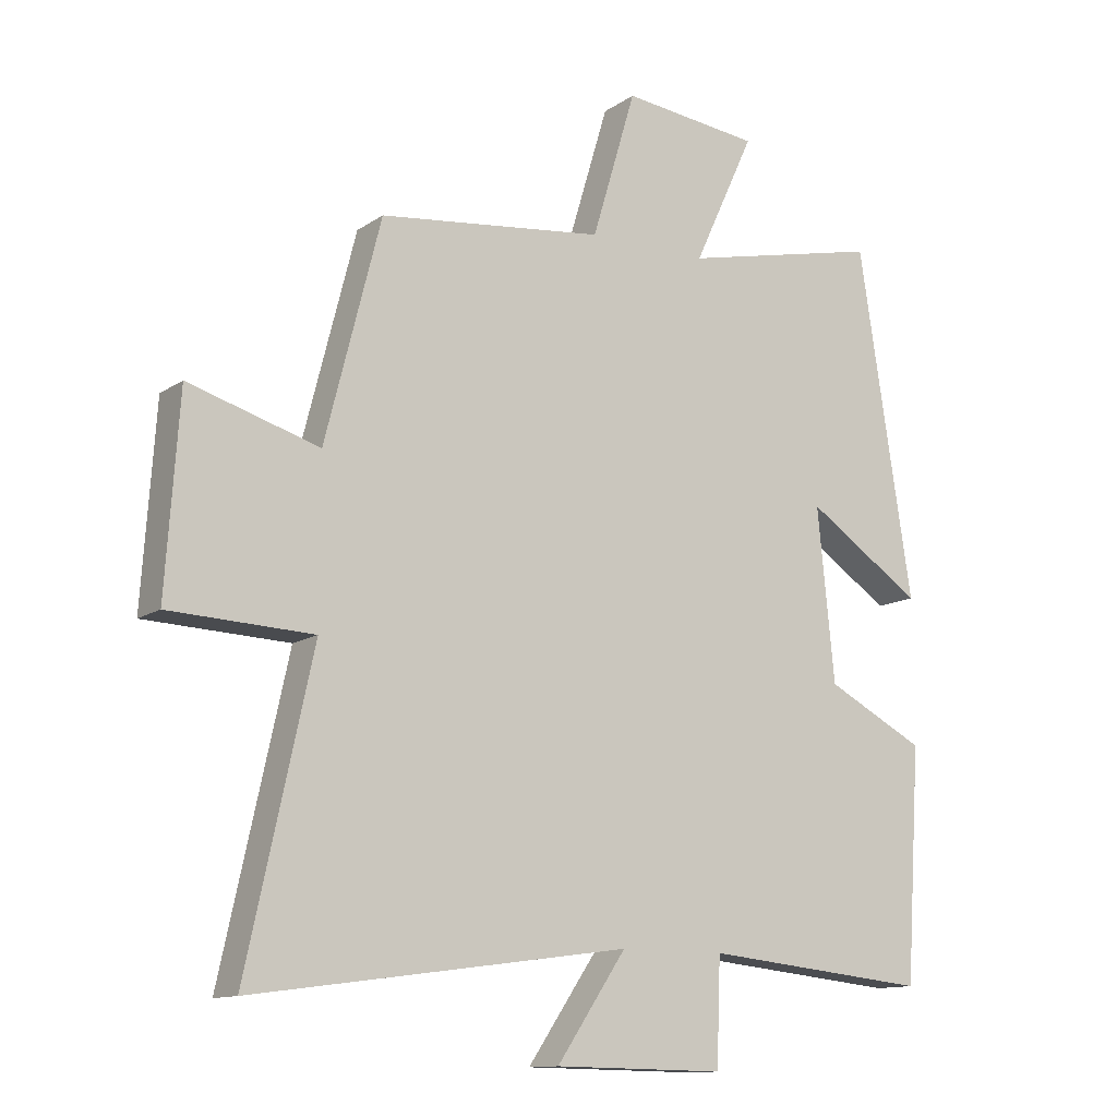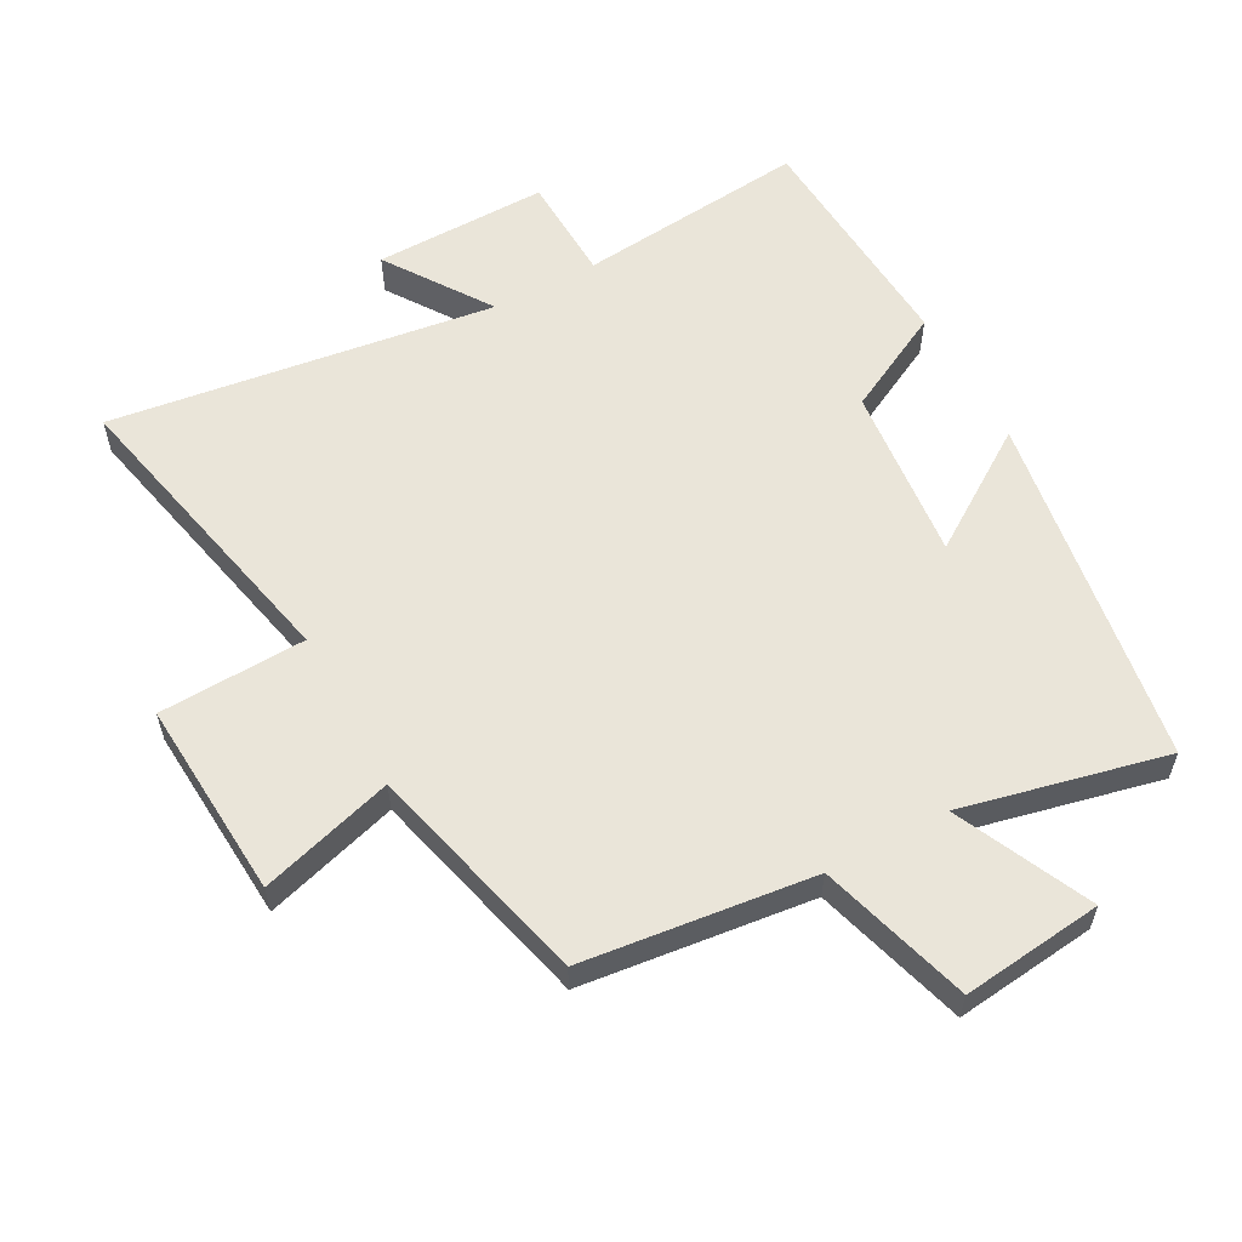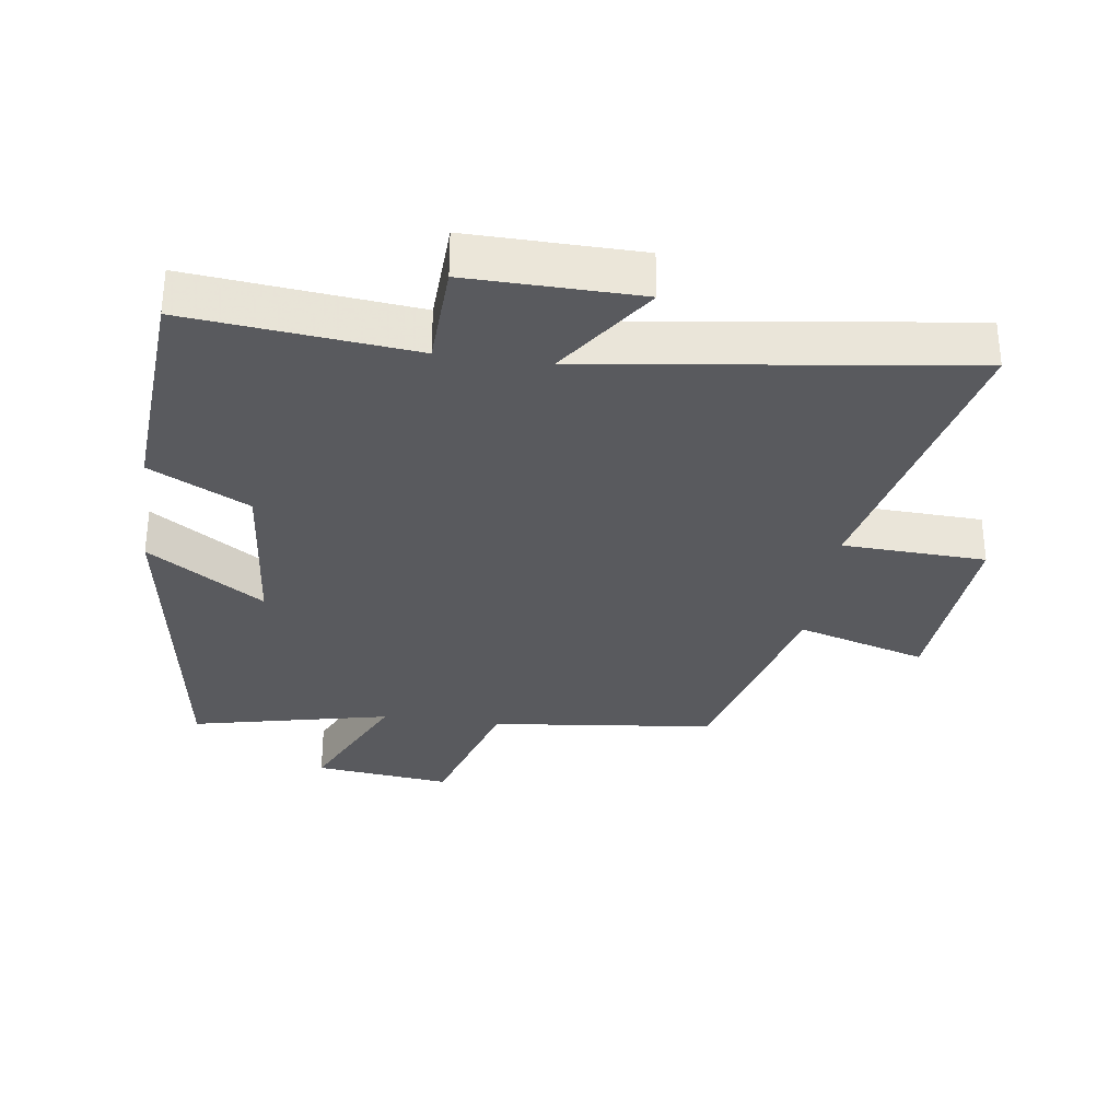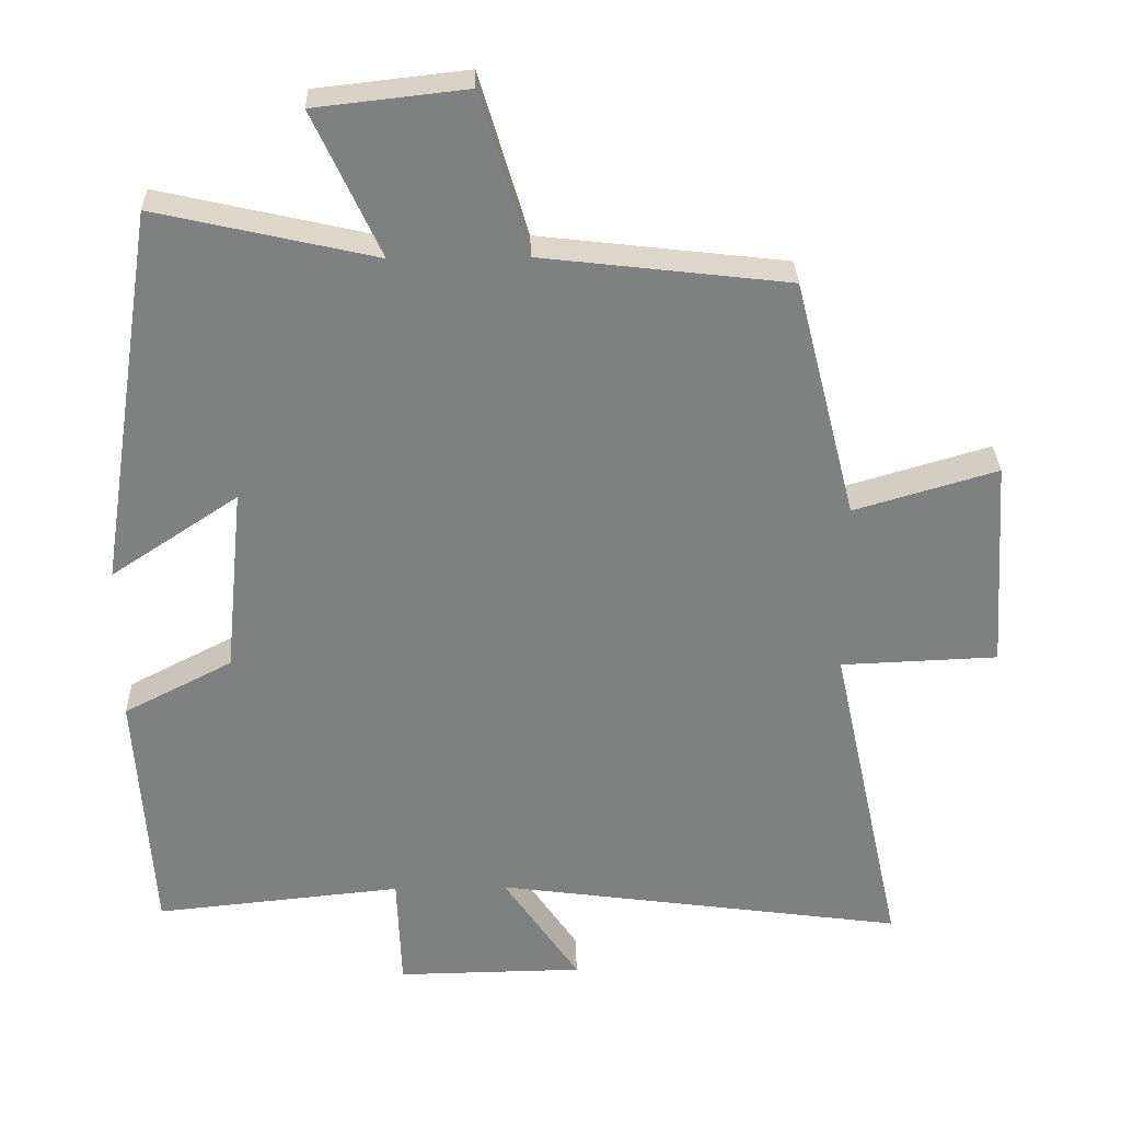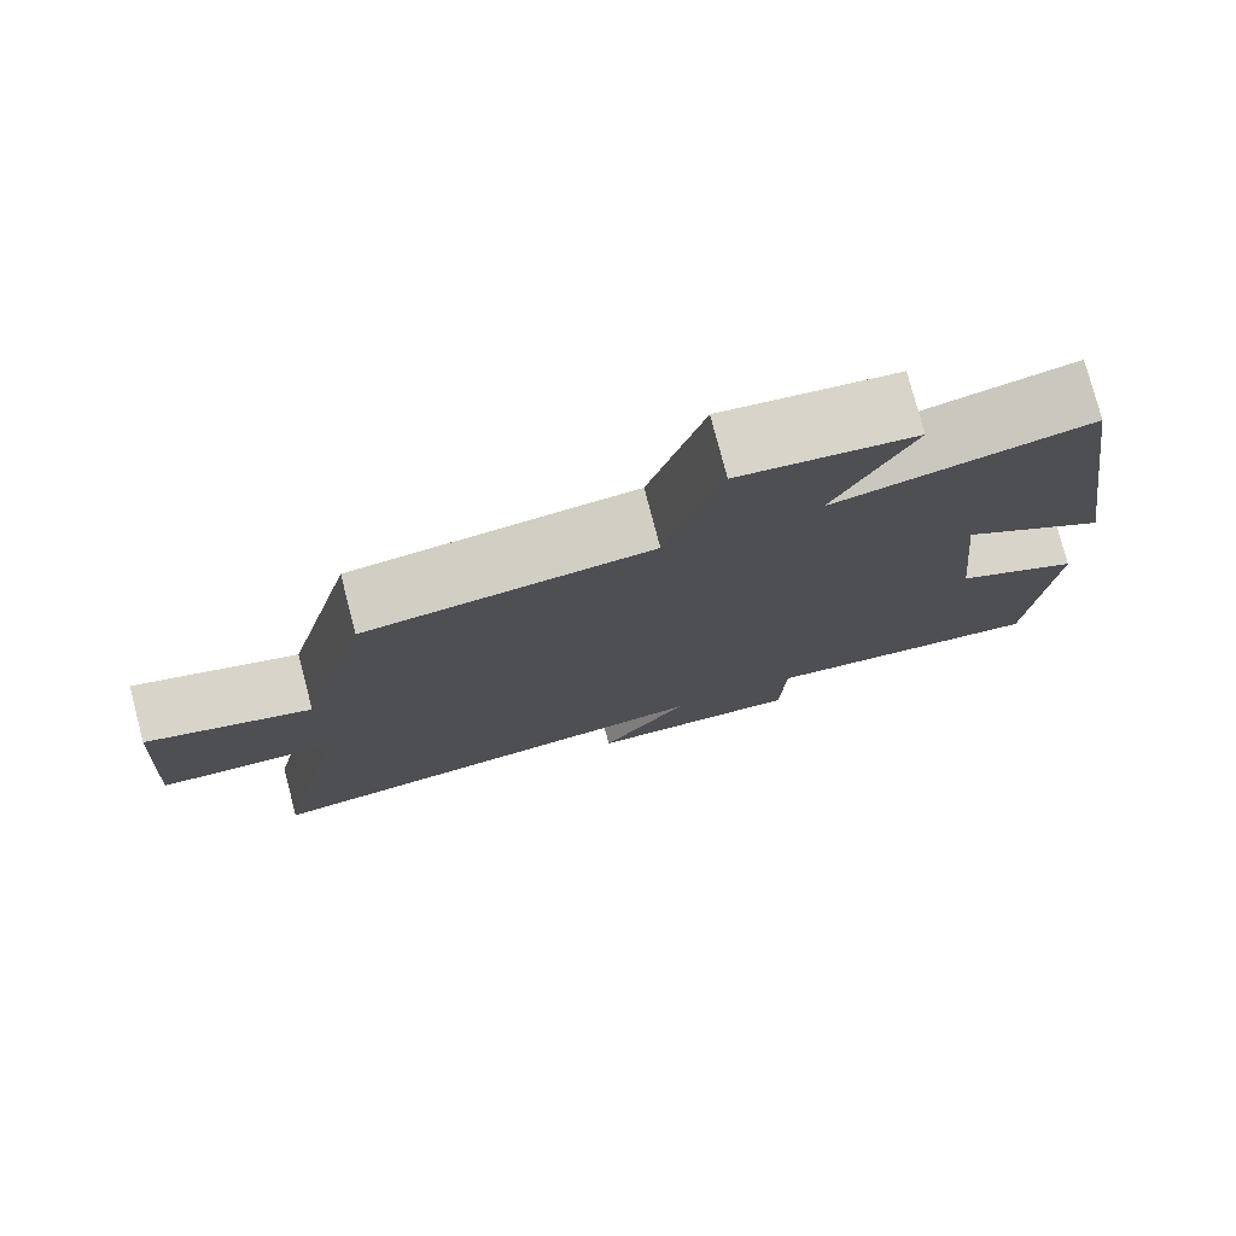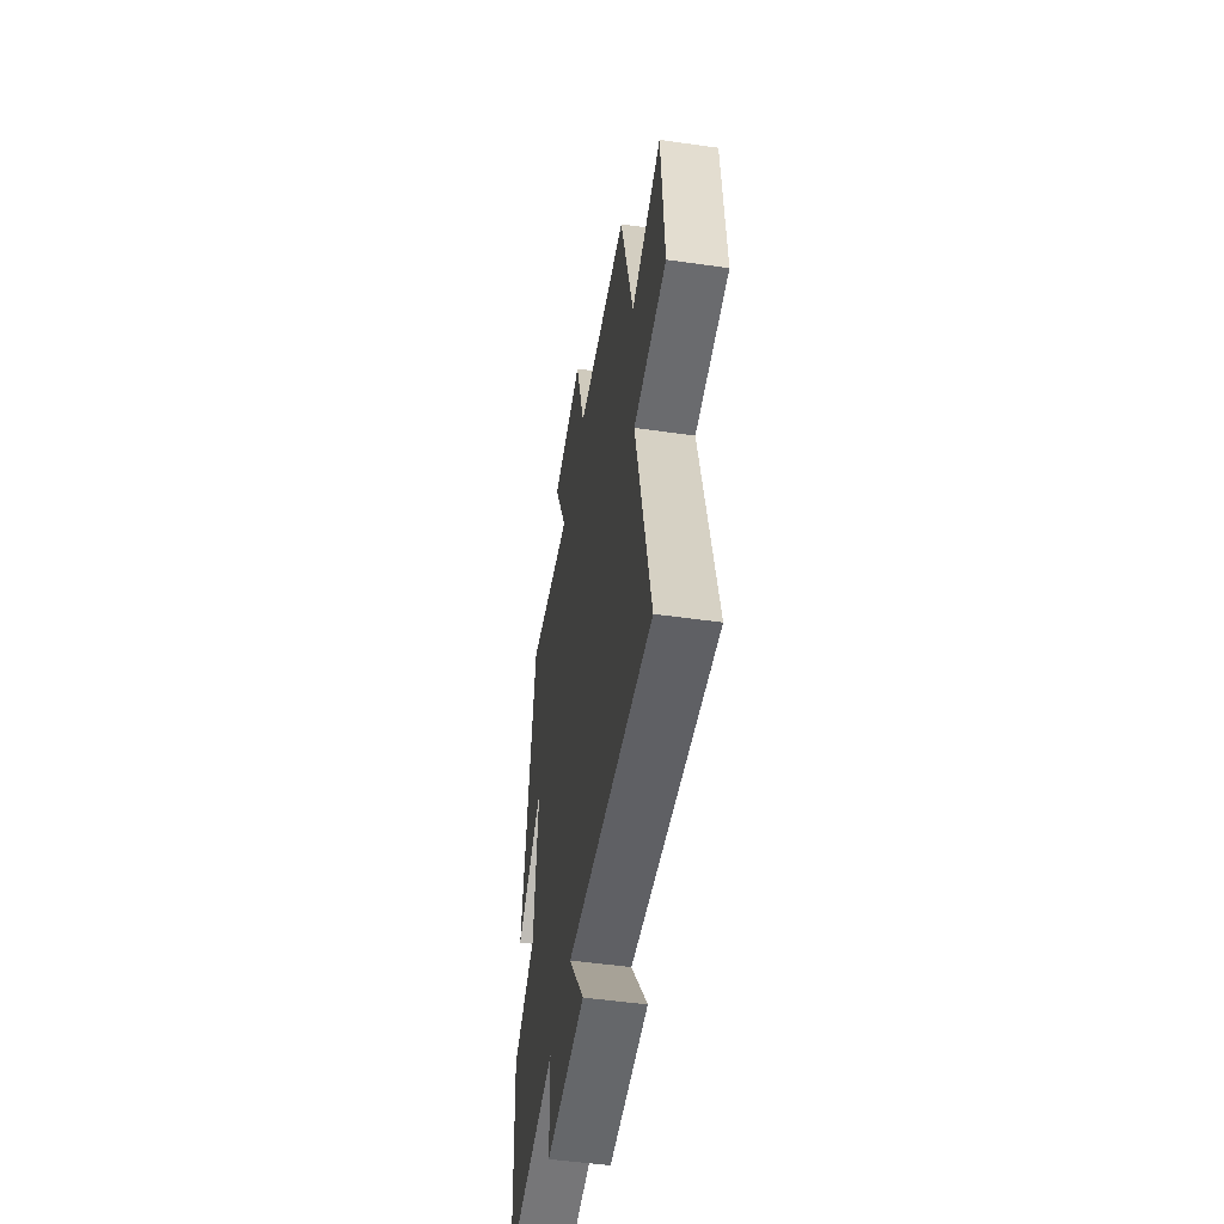
<metadata>
{"format":"obj","ext":"obj","renderer":"f3d","projection":"perspective","resolution":1024,"background":"white","views":[{"elev":-12.4,"azim":-33.5,"up":"+Z"},{"elev":58.4,"azim":-28.4,"up":"+Y"},{"elev":-31.7,"azim":171.9,"up":"+Y"},{"elev":30.2,"azim":178.6,"up":"+Z"},{"elev":77.7,"azim":-14.7,"up":"+Z"},{"elev":-51.1,"azim":-98.8,"up":"+Z"}]}
</metadata>
<code>
v -0.415 0.07 0.46
v -0.071 0.07 0.5
v -0.004 0.07 0.725
v 0.206 0.07 0.701
v 0.113 0.07 0.5
v 0.418 0.07 0.569
v 0.5 0.07 0.039
v 0.323 0.07 0.157
v 0.349 0.07 -0.105
v 0.5 0.07 -0.183
v 0.477 0.07 -0.535
v 0.133 0.07 -0.5
v 0.127 0.07 -0.66
v -0.133 0.07 -0.656
v -0.027 0.07 -0.5
v -0.6 0.07 -0.578
v -0.5 0.07 -0.121
v -0.719 0.07 -0.112
v -0.699 0.07 0.184
v -0.5 0.07 0.125
v -0.415 0 0.46
v -0.071 0 0.5
v -0.004 0 0.725
v 0.206 0 0.701
v 0.113 0 0.5
v 0.418 0 0.569
v 0.5 0 0.039
v 0.323 0 0.157
v 0.349 0 -0.105
v 0.5 0 -0.183
v 0.477 0 -0.535
v 0.133 0 -0.5
v 0.127 0 -0.66
v -0.133 0 -0.656
v -0.027 0 -0.5
v -0.6 0 -0.578
v -0.5 0 -0.121
v -0.719 0 -0.112
v -0.699 0 0.184
v -0.5 0 0.125
f 17 18 19 20
f 17 20 1 2
f 15 16 17 2
f 12 13 14 15
f 12 15 2 3
f 9 10 11 12
f 8 9 12
f 5 6 7 8
f 5 8 12
f 3 4 5
f 3 5 12
f 40 39 38 37
f 22 21 40 37
f 22 37 36 35
f 35 34 33 32
f 23 22 35 32
f 32 31 30 29
f 32 29 28
f 28 27 26 25
f 32 28 25
f 25 24 23
f 32 25 23
f 1 21 22 2
f 2 22 23 3
f 3 23 24 4
f 4 24 25 5
f 5 25 26 6
f 6 26 27 7
f 7 27 28 8
f 8 28 29 9
f 9 29 30 10
f 10 30 31 11
f 11 31 32 12
f 12 32 33 13
f 13 33 34 14
f 14 34 35 15
f 15 35 36 16
f 16 36 37 17
f 17 37 38 18
f 18 38 39 19
f 19 39 40 20
f 20 40 21 1

</code>
